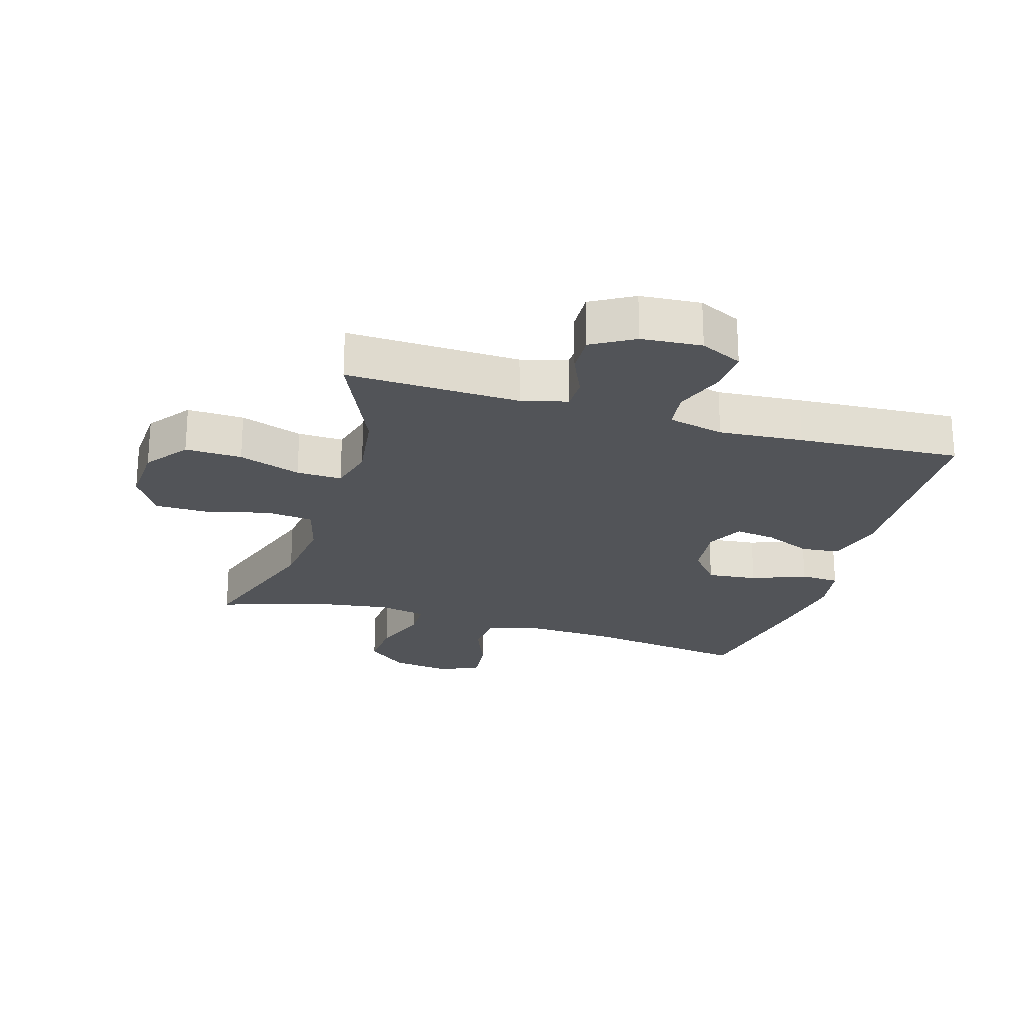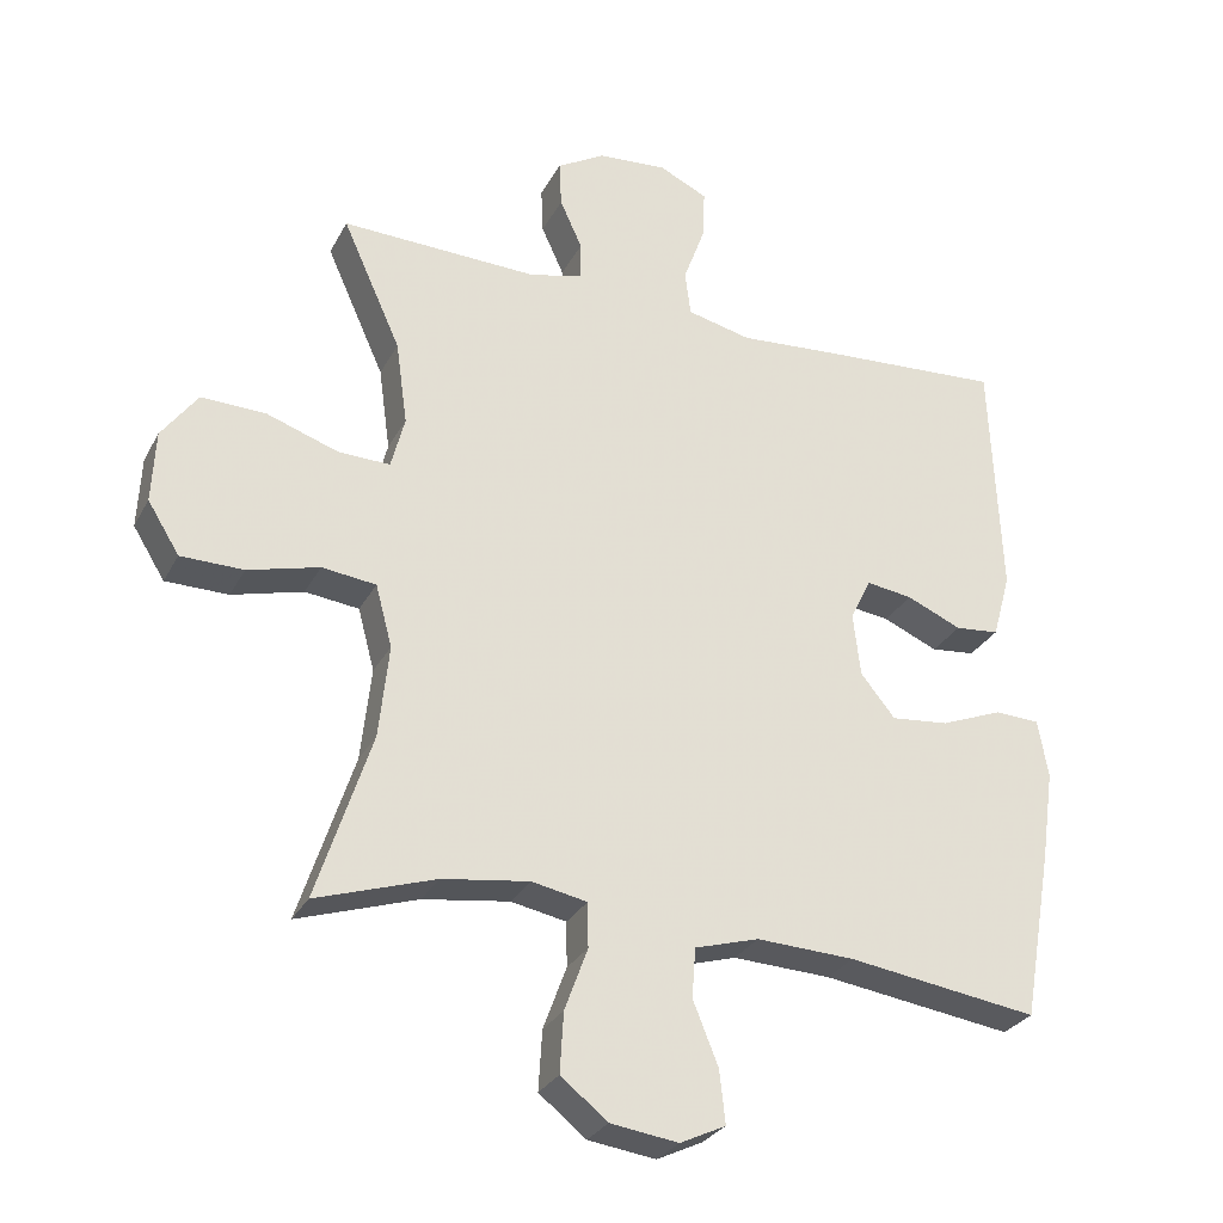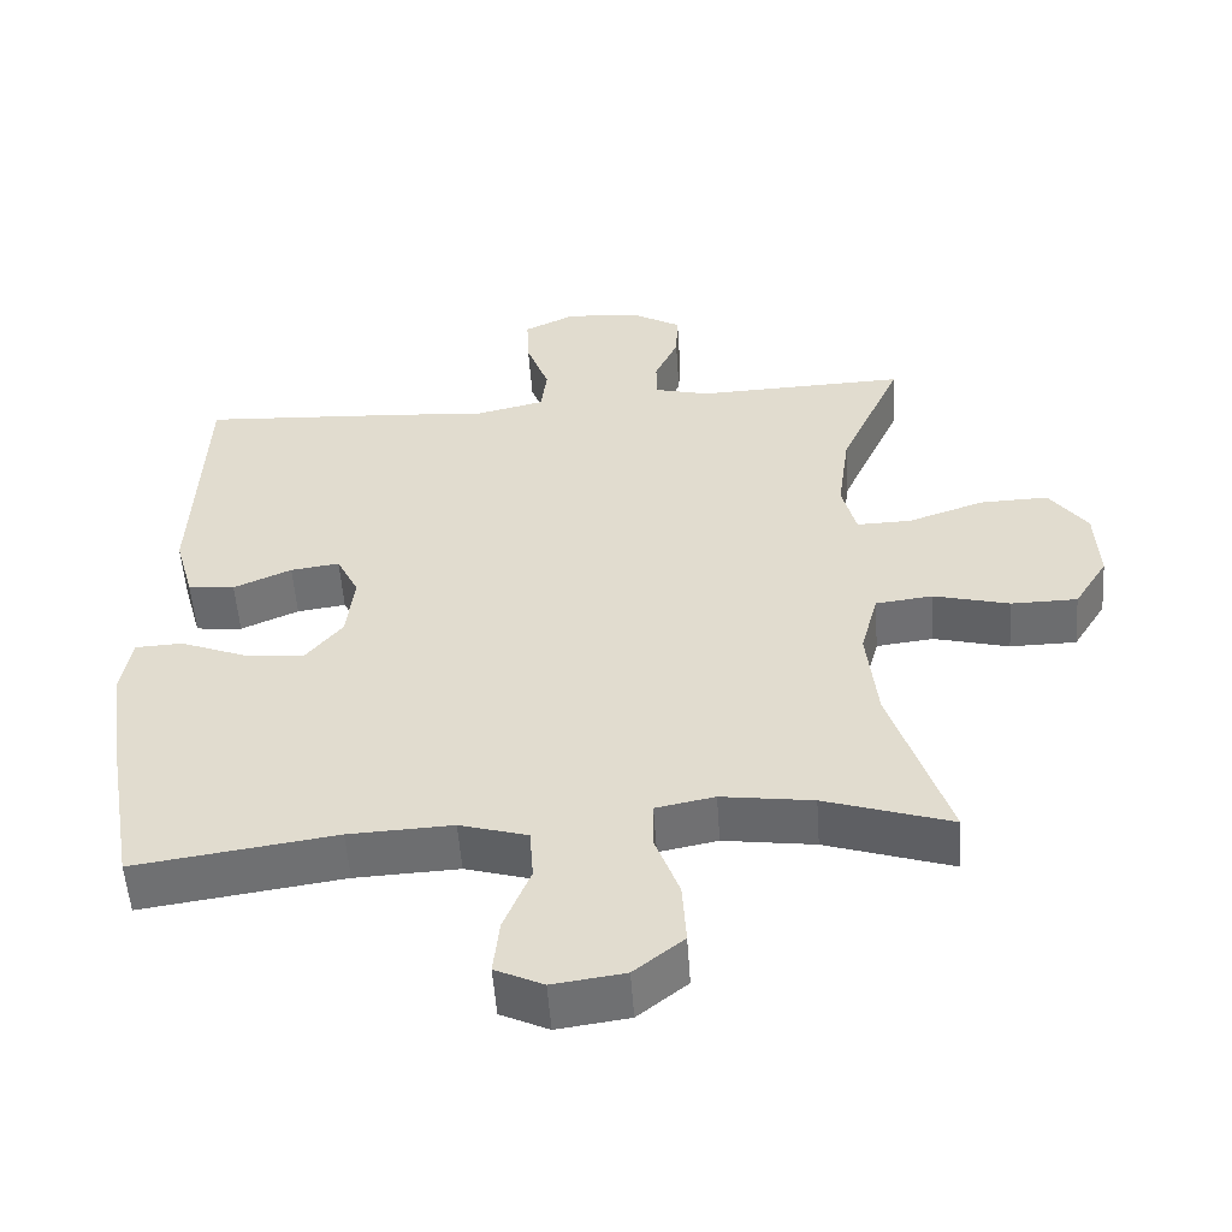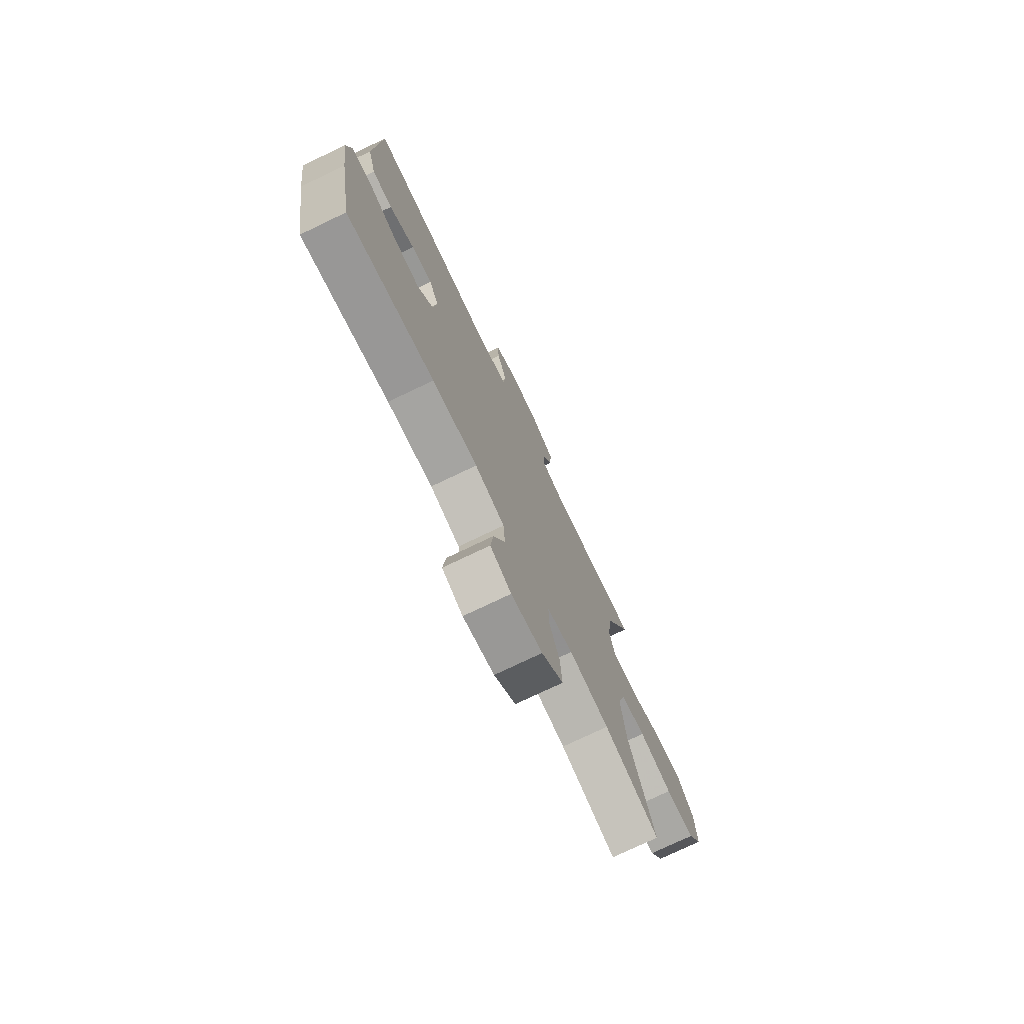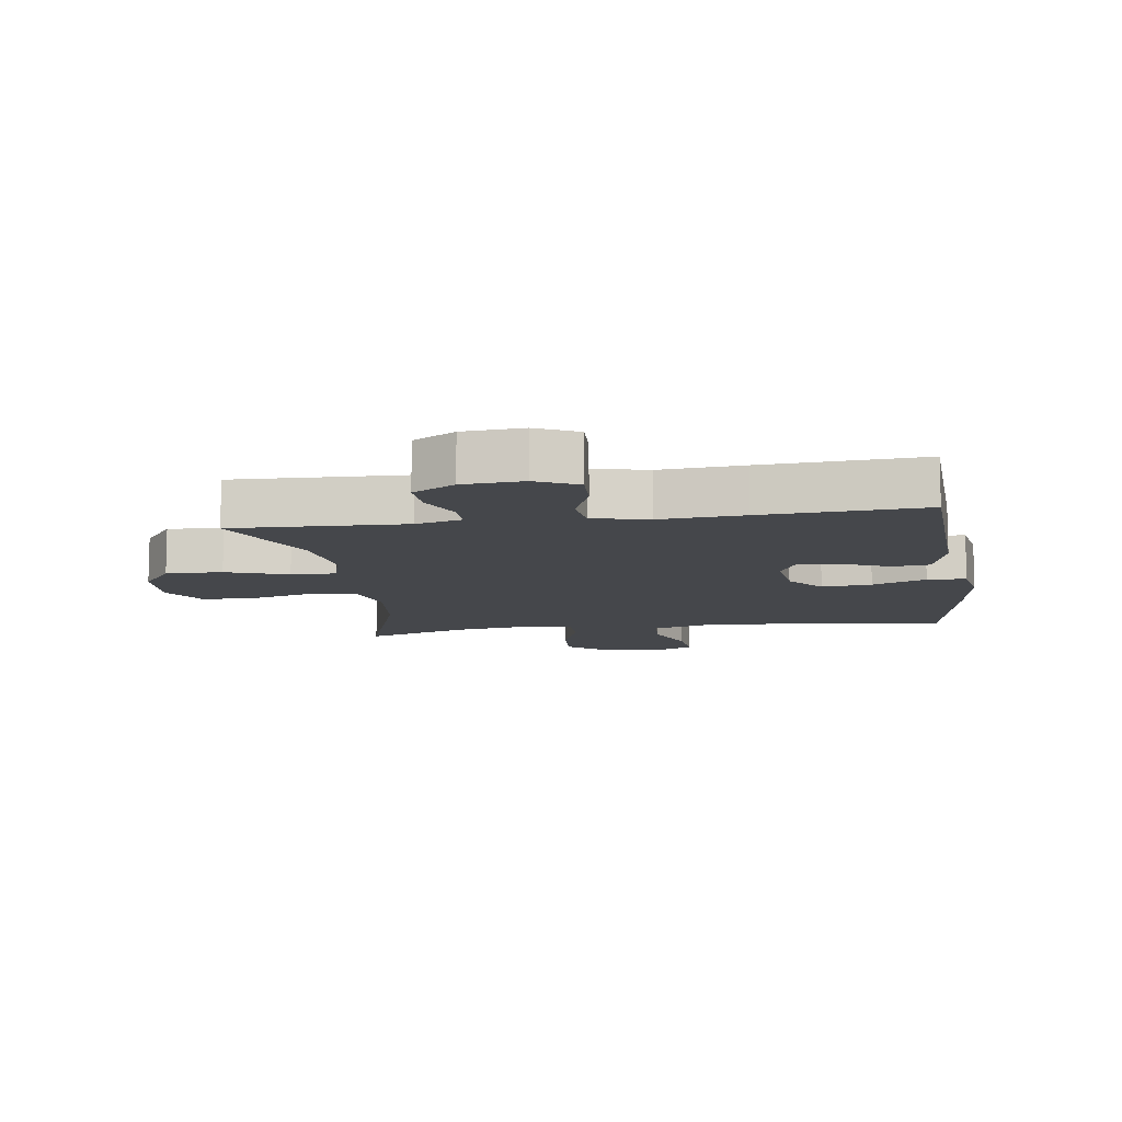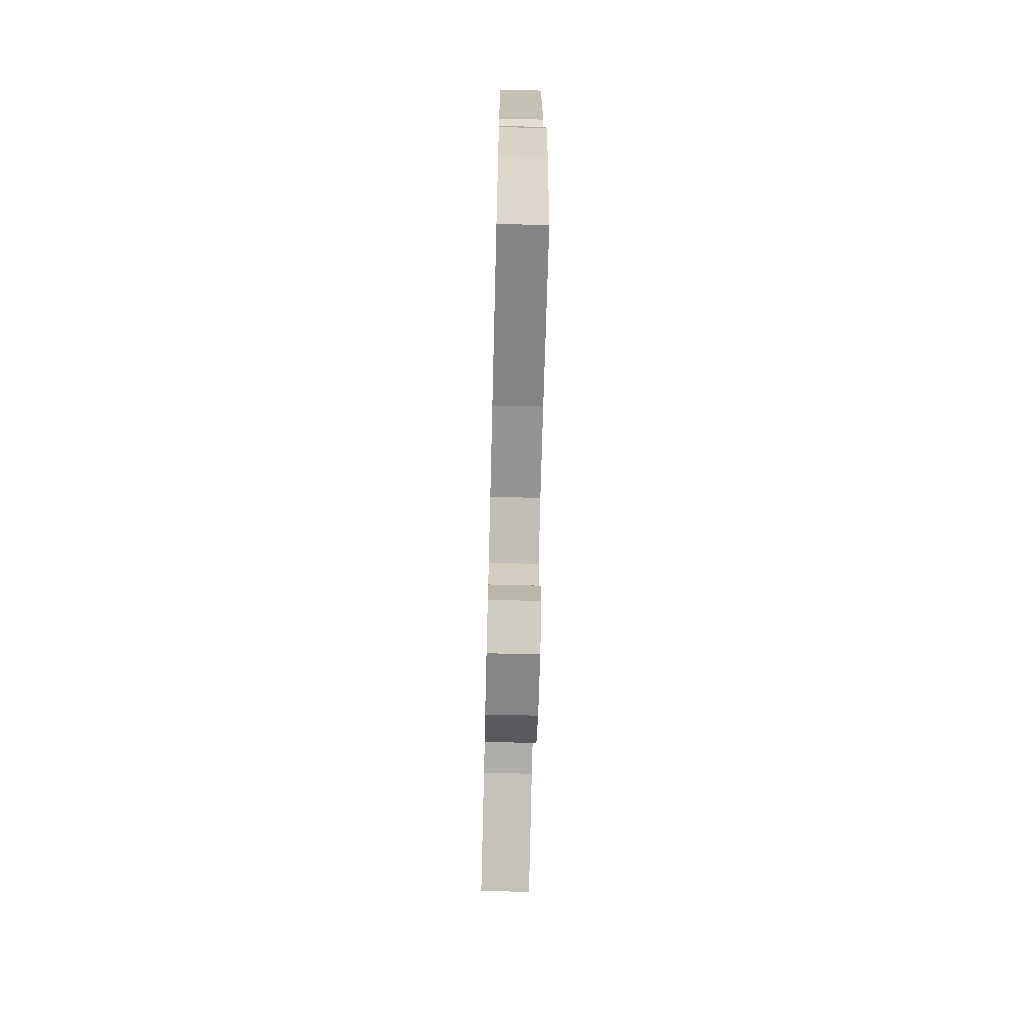
<metadata>
{"format":"obj","ext":"obj","renderer":"f3d","projection":"perspective","resolution":1024,"background":"white","views":[{"elev":-23.2,"azim":-16.7,"up":"+Y"},{"elev":-28.7,"azim":-23.2,"up":"+Z"},{"elev":-53.8,"azim":-176.0,"up":"+Z"},{"elev":-75.4,"azim":115.6,"up":"+Z"},{"elev":-10.6,"azim":8.3,"up":"+Y"},{"elev":-69.8,"azim":88.6,"up":"+Z"}]}
</metadata>
<code>
v 0.5 0.07 0.5
v 0.514 0.07 0.163
v 0.489 0.07 0.073
v 0.428 0.07 0.067
v 0.352 0.07 0.1
v 0.288 0.07 0.109
v 0.259 0.07 0.05
v 0.269 0.07 -0.038
v 0.317 0.07 -0.097
v 0.397 0.07 -0.089
v 0.483 0.07 -0.055
v 0.545 0.07 -0.058
v 0.559 0.07 -0.139
v 0.541 0.07 -0.265
v 0.5 0.07 -0.5
v 0.236 0.07 -0.462
v 0.1 0.07 -0.456
v 0.011 0.07 -0.482
v 0.006 0.07 -0.551
v 0.041 0.07 -0.638
v 0.049 0.07 -0.711
v -0.014 0.07 -0.741
v -0.108 0.07 -0.728
v -0.173 0.07 -0.676
v -0.168 0.07 -0.593
v -0.136 0.07 -0.506
v -0.137 0.07 -0.444
v -0.214 0.07 -0.429
v -0.334 0.07 -0.446
v -0.5 0.07 -0.5
v -0.424 0.07 -0.268
v -0.41 0.07 -0.139
v -0.433 0.07 -0.053
v -0.508 0.07 -0.044
v -0.607 0.07 -0.07
v -0.694 0.07 -0.069
v -0.738 0.07 0.002
v -0.733 0.07 0.102
v -0.683 0.07 0.17
v -0.593 0.07 0.167
v -0.494 0.07 0.133
v -0.422 0.07 0.131
v -0.403 0.07 0.204
v -0.419 0.07 0.32
v -0.5 0.07 0.5
v -0.225 0.07 0.491
v -0.152 0.07 0.51
v -0.152 0.07 0.562
v -0.183 0.07 0.63
v -0.186 0.07 0.694
v -0.119 0.07 0.733
v -0.023 0.07 0.74
v 0.044 0.07 0.708
v 0.041 0.07 0.639
v 0.011 0.07 0.557
v 0.019 0.07 0.495
v 0.108 0.07 0.474
v 0.242 0.07 0.484
v 0.5 0 0.5
v 0.514 0 0.163
v 0.489 0 0.073
v 0.428 0 0.067
v 0.352 0 0.1
v 0.288 0 0.109
v 0.259 0 0.05
v 0.269 0 -0.038
v 0.317 0 -0.097
v 0.397 0 -0.089
v 0.483 0 -0.055
v 0.545 0 -0.058
v 0.559 0 -0.139
v 0.541 0 -0.265
v 0.5 0 -0.5
v 0.236 0 -0.462
v 0.1 0 -0.456
v 0.011 0 -0.482
v 0.006 0 -0.551
v 0.041 0 -0.638
v 0.049 0 -0.711
v -0.014 0 -0.741
v -0.108 0 -0.728
v -0.173 0 -0.676
v -0.168 0 -0.593
v -0.136 0 -0.506
v -0.137 0 -0.444
v -0.214 0 -0.429
v -0.334 0 -0.446
v -0.5 0 -0.5
v -0.424 0 -0.268
v -0.41 0 -0.139
v -0.433 0 -0.053
v -0.508 0 -0.044
v -0.607 0 -0.07
v -0.694 0 -0.069
v -0.738 0 0.002
v -0.733 0 0.102
v -0.683 0 0.17
v -0.593 0 0.167
v -0.494 0 0.133
v -0.422 0 0.131
v -0.403 0 0.204
v -0.419 0 0.32
v -0.5 0 0.5
v -0.225 0 0.491
v -0.152 0 0.51
v -0.152 0 0.562
v -0.183 0 0.63
v -0.186 0 0.694
v -0.119 0 0.733
v -0.023 0 0.74
v 0.044 0 0.708
v 0.041 0 0.639
v 0.011 0 0.557
v 0.019 0 0.495
v 0.108 0 0.474
v 0.242 0 0.484
f 3 4 5
f 2 3 5
f 1 2 5
f 58 1 5
f 57 58 5
f 56 57 5 6
f 53 54 55
f 52 53 55
f 51 52 55
f 50 51 55
f 49 50 55
f 48 49 55
f 47 48 55 56
f 56 6 7
f 47 56 7
f 46 47 7
f 46 7 8
f 45 46 8
f 44 45 8
f 39 40 41
f 38 39 41
f 37 38 41
f 36 37 41
f 35 36 41
f 34 35 41
f 33 34 41 42
f 32 33 42 43
f 29 30 31
f 28 29 31 32
f 27 28 32 43
f 24 25 26
f 23 24 26
f 22 23 26
f 21 22 26
f 20 21 26
f 19 20 26
f 18 19 26 27
f 44 8 9
f 43 44 9
f 27 43 9
f 18 27 9
f 17 18 9
f 14 15 16
f 13 14 16
f 12 13 16
f 11 12 16
f 10 11 16
f 9 10 16 17
f 63 62 61
f 63 61 60
f 63 60 59
f 63 59 116
f 63 116 115
f 64 63 115 114
f 113 112 111
f 113 111 110
f 113 110 109
f 113 109 108
f 113 108 107
f 113 107 106
f 114 113 106 105
f 65 64 114
f 65 114 105
f 65 105 104
f 66 65 104
f 66 104 103
f 66 103 102
f 99 98 97
f 99 97 96
f 99 96 95
f 99 95 94
f 99 94 93
f 99 93 92
f 100 99 92 91
f 101 100 91 90
f 89 88 87
f 90 89 87 86
f 101 90 86 85
f 84 83 82
f 84 82 81
f 84 81 80
f 84 80 79
f 84 79 78
f 84 78 77
f 85 84 77 76
f 67 66 102
f 67 102 101
f 67 101 85
f 67 85 76
f 67 76 75
f 74 73 72
f 74 72 71
f 74 71 70
f 74 70 69
f 74 69 68
f 75 74 68 67
f 1 59 60 2
f 2 60 61 3
f 3 61 62 4
f 4 62 63 5
f 5 63 64 6
f 6 64 65 7
f 7 65 66 8
f 8 66 67 9
f 9 67 68 10
f 10 68 69 11
f 11 69 70 12
f 12 70 71 13
f 13 71 72 14
f 14 72 73 15
f 15 73 74 16
f 16 74 75 17
f 17 75 76 18
f 18 76 77 19
f 19 77 78 20
f 20 78 79 21
f 21 79 80 22
f 22 80 81 23
f 23 81 82 24
f 24 82 83 25
f 25 83 84 26
f 26 84 85 27
f 27 85 86 28
f 28 86 87 29
f 29 87 88 30
f 30 88 89 31
f 31 89 90 32
f 32 90 91 33
f 33 91 92 34
f 34 92 93 35
f 35 93 94 36
f 36 94 95 37
f 37 95 96 38
f 38 96 97 39
f 39 97 98 40
f 40 98 99 41
f 41 99 100 42
f 42 100 101 43
f 43 101 102 44
f 44 102 103 45
f 45 103 104 46
f 46 104 105 47
f 47 105 106 48
f 48 106 107 49
f 49 107 108 50
f 50 108 109 51
f 51 109 110 52
f 52 110 111 53
f 53 111 112 54
f 54 112 113 55
f 55 113 114 56
f 56 114 115 57
f 57 115 116 58
f 58 116 59 1

</code>
